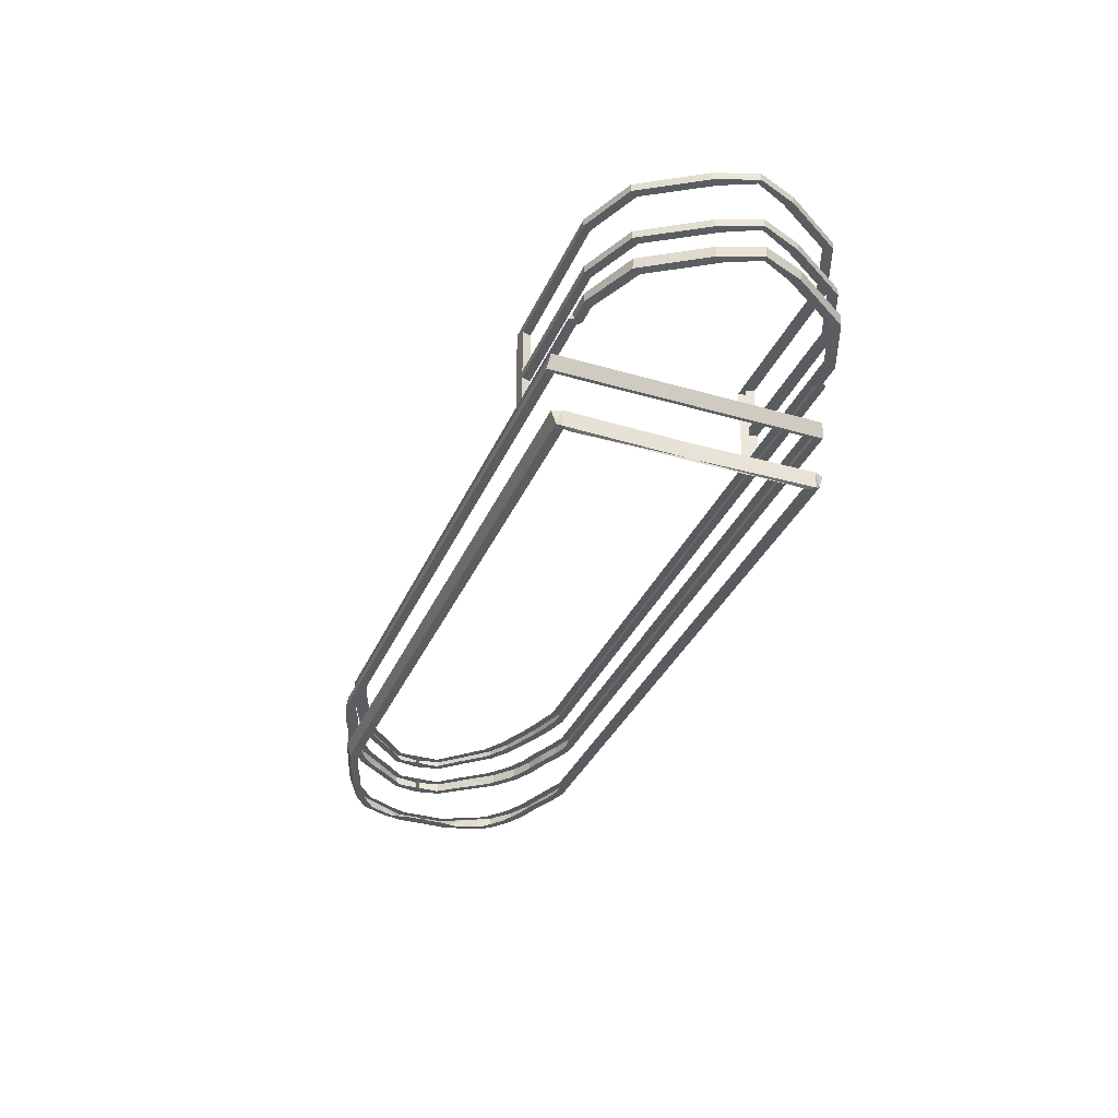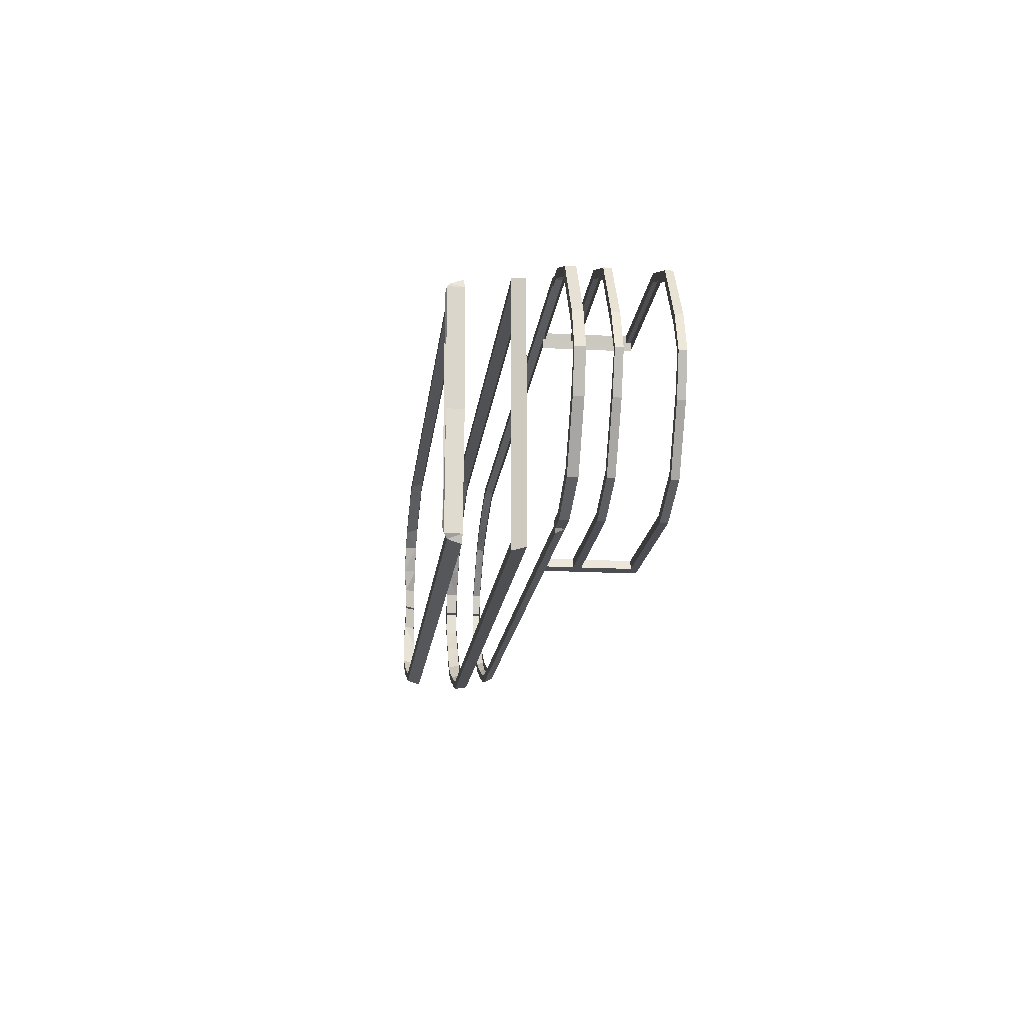
<metadata>
{"format":"obj","ext":"obj","renderer":"f3d","projection":"perspective","resolution":1024,"background":"white","views":[{"elev":-34.6,"azim":68.7,"up":"+Y"},{"elev":-17.2,"azim":83.6,"up":"+Z"}]}
</metadata>
<code>
v 0 0 -1
v 7 0 -5
v 8 0 -5
v 8 -0.4 -5.2
v 8 -2 -5.6
v 8 -1.4 -5.5
v 29.56 0 -5
v 29.56 -0.4 -5.2
v 30.26 0 -5
v 30.26 -0.4 -5.2
v 35.85 -0.4 -5.2
v 36 0 -5
v 36 -0.4 -5
v 37 0 -5
v 37 -0.4 -5
v 8 -4 -5.4
v 8 -4.6 -5.2
v 1 -4 -1
v 0.2 -2 -1
v 0.1 -1.4 -1
v 6 0 -4.7
v 6 -1.4 -5.2
v 7 -1.4 -5.5
v 5 0 -4.4
v 5 -1.4 -4.8
v 4 0 -4
v 4 -1.4 -4.5
v 3 0 -3.6
v 3 -1.4 -4
v 2 0 -3
v 2 -1.4 -3.2
v 1 0 -2
v 1 -1.4 -2
v 6 -0.4 -4.95
v 7 -0.4 -5.2
v 5 -0.4 -4.6
v 4 -0.4 -4.2
v 3 -0.4 -3.75
v 2 -0.4 -3.1
v 1 -0.4 -2
v 0 -0.4 -1
v 6 -2 -5.3
v 7 -2 -5.6
v 5 -2 -4.9
v 4 -2 -4.6
v 3 -2 -4.1
v 2 -2 -3.3
v 0.8691 -2 -1.838
v 6.004 -4 -5.068
v 7 -4 -5.4
v 4.985 -4 -4.728
v 4 -4 -4.4
v 3 -4 -3.9
v 2 -4 -3.1
v 1.332 -3.994 -1.806
v 6 -4.6 -4.9
v 7 -4.6 -5.2
v 5 -4.6 -4.5
v 4 -4.6 -4.2
v 3 -4.6 -3.7
v 2.094 -4.6 -3.001
v 1.5 -4.5 -1
v 1.537 -4.596 -1.781
v 39.41 0.0222 -4
v 34.6 -2 -5
v 34.84 -1.4 -5
v 34.84 -1.4 -5.5
v 34.6 -2 -5.6
v 34.6 -4.6 -5.2
v 34.6 -4 -5.4
v 34.6 -4 -5
v 34.72 -4.774 -5.102
v 1.5 -4.5 0.000517
v 0.2 -2 0.000517
v 0.1 -1.4 0.000517
v -0 -0.3969 0.000517
v 41.11 0.0222 -1.38
v 34.6 -4 0.000517
v 34.6 -2 0.000517
v 35.82 0 -5
v 39.35 -0.4215 -4
v 34.84 -1.4 0.000517
v 41.05 -0.4178 -1.38
v -0 0 0.000513
v 7.935 0.0181 -5.378
v 7.935 -0.3819 -5.578
v 7.935 -1.382 -5.878
v 7.935 -1.982 -5.978
v 29.66 0.0181 -5.378
v 29.66 -0.3819 -5.578
v 30.37 -0.3819 -5.578
v 30.37 0.0181 -5.378
v 36.15 0.0181 -5.378
v 36.15 -0.3819 -5.378
v 37.15 -0.3819 -5.378
v 37.15 0.0181 -5.378
v -0.07119 -1.982 -1.175
v -0.1719 -1.382 -1.175
v 39.53 -0.4034 -4.378
v 6.927 -1.382 -5.878
v 5.92 -1.382 -5.578
v 4.912 -1.382 -5.178
v 4.912 0.0181 -4.778
v 5.92 0.0181 -5.078
v 3.905 -1.382 -4.878
v 3.905 0.0181 -4.378
v 2.897 -1.382 -4.378
v 2.897 0.0181 -3.978
v 1.89 -1.382 -3.578
v 1.89 0.0181 -3.378
v 0.8821 -1.382 -2.378
v 0.8821 0.0181 -2.378
v 5.92 -0.3819 -5.328
v 4.912 -0.3819 -4.978
v 3.905 -0.3819 -4.578
v 2.897 -0.3819 -4.128
v 1.89 -0.3819 -3.478
v 0.8821 -0.3819 -2.378
v -0.2727 -0.3819 -1.175
v 6.927 -0.3819 -5.578
v 6.927 -1.982 -5.978
v 5.92 -1.982 -5.678
v 4.912 -1.982 -5.278
v 3.905 -1.982 -4.978
v 2.897 -1.982 -4.478
v 1.89 -1.982 -3.678
v 0.7503 -1.982 -2.216
v 5.924 -3.982 -5.446
v 5.92 -4.582 -5.278
v 4.897 -3.982 -5.106
v 4.912 -4.582 -4.878
v 3.905 -3.982 -4.778
v 2.897 -3.982 -4.278
v 1.89 -3.982 -3.478
v 1.217 -3.976 -2.184
v 6.927 -3.982 -5.778
v 6.927 -4.582 -5.578
v 3.905 -4.582 -4.578
v 2.897 -4.582 -4.078
v 1.984 -4.582 -3.379
v 1.424 -4.578 -2.159
v 1.004 -4.482 -1.115
v 39.59 0.0403 -4.378
v 34.98 -1.382 -5.378
v 34.98 -1.382 -5.878
v 34.88 -3.965 -5.378
v 34.74 -3.982 -5.778
v 34.88 -4.716 -5.378
v 34.74 -1.982 -5.978
v 34.74 -4.582 -5.578
v 34.74 -1.982 -5.378
v 6.927 0.0181 -5.378
v 36 -0.3819 -5.578
v 35.96 0.0181 -5.378
v 7.935 -3.982 -5.778
v 7.935 -4.582 -5.578
v 0.6595 -3.982 -1.115
v -0.2727 0.0181 -1.175
v 41.3 0.0403 -1.757
v 41.24 -0.3997 -1.757
v 29.59 3.992 -5.009
v 29.68 3.994 -5.385
v 29.66 1.177 -5.379
v 29.67 1.513 -5.381
v 29.68 3.658 -5.383
v 30.39 3.994 -5.385
v 30.38 3.658 -5.383
v 30.38 1.513 -5.381
v 30.37 1.177 -5.379
v 29.57 1.171 -5.002
v 29.57 1.508 -5.004
v 29.58 3.654 -5.006
v 30.27 1.171 -5.002
v 30.27 1.508 -5.004
v 30.28 3.654 -5.006
v 30.29 3.992 -5.007
v 37 3.603 -5.016
v 39.38 3.591 -4.038
v 41.08 3.564 -1.405
v 41.08 3.91 -1.405
v 39.39 3.928 -4.039
v 37 3.941 -5.017
v 37.15 3.606 -5.362
v 39.58 3.594 -4.37
v 41.28 3.567 -1.749
v 37.15 3.942 -5.364
v 39.59 3.93 -4.37
v 41.28 3.912 -1.749
v 37 1.457 -5.014
v 39.38 1.455 -4.038
v 41.07 1.451 -1.405
v 41.27 1.456 -1.749
v 39.57 1.459 -4.37
v 37.15 1.461 -5.361
v 37 1.119 -5.012
v 39.37 1.117 -4.038
v 41.06 1.105 -1.405
v 41.26 1.111 -1.749
v 39.57 1.123 -4.37
v 37.15 1.125 -5.359
v 0 0 1
v 7 0 5
v 8 0 5
v 8 -0.4 5.2
v 8 -2 5.6
v 8 -1.4 5.5
v 29.56 0 5
v 29.56 -0.4 5.2
v 30.26 0 5
v 30.26 -0.4 5.2
v 35.85 -0.4 5.2
v 36 0 5
v 36 -0.4 5
v 37 0 5
v 37 -0.4 5
v 8 -4 5.4
v 8 -4.6 5.2
v 1 -4 1
v 1 -4 0
v 0.2 -2 1
v 0.1 -1.4 1
v 6 0 4.7
v 6 -1.4 5.2
v 7 -1.4 5.5
v 5 0 4.4
v 5 -1.4 4.8
v 4 0 4
v 4 -1.4 4.5
v 3 0 3.6
v 3 -1.4 4
v 2 0 3
v 2 -1.4 3.2
v 1 0 2
v 1 -1.4 2
v 6 -0.4 4.95
v 7 -0.4 5.2
v 5 -0.4 4.6
v 4 -0.4 4.2
v 3 -0.4 3.75
v 2 -0.4 3.1
v 1 -0.4 2
v 0 -0.4 1
v 6 -2 5.3
v 7 -2 5.6
v 5 -2 4.9
v 4 -2 4.6
v 3 -2 4.1
v 2 -2 3.3
v 0.8691 -2 1.838
v 6.004 -4 5.068
v 7 -4 5.4
v 4.985 -4 4.728
v 4 -4 4.4
v 3 -4 3.9
v 2 -4 3.1
v 1.332 -3.994 1.806
v 6 -4.6 4.9
v 7 -4.6 5.2
v 5 -4.6 4.5
v 4 -4.6 4.2
v 3 -4.6 3.7
v 2.094 -4.6 3.001
v 1.5 -4.5 1
v 1.537 -4.596 1.781
v 39.41 0.0222 4
v 34.6 -2 5
v 34.84 -1.4 5
v 34.84 -1.4 5.5
v 34.6 -2 5.6
v 34.6 -4.6 5.2
v 34.6 -4 5.4
v 34.6 -4 5
v 34.72 -4.774 5.102
v 1.5 -4.5 -0.000517
v 0.2 -2 -0.000517
v 0.1 -1.4 -0.000517
v -0 -0.3969 -0.000517
v 41.75 0.0222 0
v 41.11 0.0222 1.38
v 34.72 -4.774 0
v 34.6 -4 -0.000517
v 34.6 -2 -0.000517
v 35.82 0 5
v 39.35 -0.4215 4
v 34.84 -1.4 -0.000517
v 41.69 -0.4178 0
v 41.05 -0.4178 1.38
v -0 0 -0.000513
v -0.494 -0.3788 0
v -0.494 0.0181 0
v 7.935 0.0181 5.378
v 7.935 -0.3819 5.578
v 7.935 -1.382 5.878
v 7.935 -1.982 5.978
v 29.66 0.0181 5.378
v 29.66 -0.3819 5.578
v 30.37 -0.3819 5.578
v 30.37 0.0181 5.378
v 36.15 0.0181 5.378
v 36.15 -0.3819 5.378
v 37.15 -0.3819 5.378
v 37.15 0.0181 5.378
v -0.07119 -1.982 1.175
v -0.1719 -1.382 1.175
v 39.53 -0.4034 4.378
v 6.927 -1.382 5.878
v 5.92 -1.382 5.578
v 4.912 -1.382 5.178
v 4.912 0.0181 4.778
v 5.92 0.0181 5.078
v 3.905 -1.382 4.878
v 3.905 0.0181 4.378
v 2.897 -1.382 4.378
v 2.897 0.0181 3.978
v 1.89 -1.382 3.578
v 1.89 0.0181 3.378
v 0.8821 -1.382 2.378
v 0.8821 0.0181 2.378
v 5.92 -0.3819 5.328
v 4.912 -0.3819 4.978
v 3.905 -0.3819 4.578
v 2.897 -0.3819 4.128
v 1.89 -0.3819 3.478
v 0.8821 -0.3819 2.378
v -0.2727 -0.3819 1.175
v 6.927 -0.3819 5.578
v 6.927 -1.982 5.978
v 5.92 -1.982 5.678
v 4.912 -1.982 5.278
v 3.905 -1.982 4.978
v 2.897 -1.982 4.478
v 1.89 -1.982 3.678
v 0.7503 -1.982 2.216
v 5.924 -3.982 5.446
v 5.92 -4.582 5.278
v 4.897 -3.982 5.106
v 4.912 -4.582 4.878
v 3.905 -3.982 4.778
v 2.897 -3.982 4.278
v 1.89 -3.982 3.478
v 1.217 -3.976 2.184
v 6.927 -3.982 5.778
v 6.927 -4.582 5.578
v 3.905 -4.582 4.578
v 2.897 -4.582 4.078
v 1.984 -4.582 3.379
v 1.424 -4.578 2.159
v 1.004 -4.482 1.115
v 39.59 0.0403 4.378
v 34.98 -1.382 5.378
v 34.98 -1.382 5.878
v 34.88 -3.965 5.378
v 34.74 -3.982 5.778
v 34.88 -4.716 5.378
v 34.74 -1.982 5.978
v 34.74 -4.582 5.578
v 34.74 -1.982 5.378
v -0.2925 -1.982 0
v -0.3933 -1.382 0
v 34.74 -3.911 0
v 34.74 -4.68 0
v 6.927 0.0181 5.378
v 36 -0.3819 5.578
v 35.96 0.0181 5.378
v 7.935 -3.982 5.778
v 7.935 -4.582 5.578
v 1.017 -4.482 0
v 0.6725 -3.982 0
v 0.6595 -3.982 1.115
v -0.2727 0.0181 1.175
v 34.74 -1.982 0
v 41.3 0.0403 1.757
v 41.97 0.02049 0
v 34.98 -1.382 0
v 41.91 -0.4195 0
v 41.24 -0.3997 1.757
v 29.59 3.992 5.009
v 29.68 3.994 5.385
v 29.66 1.177 5.379
v 29.67 1.513 5.381
v 29.68 3.658 5.383
v 30.39 3.994 5.385
v 30.38 3.658 5.383
v 30.38 1.513 5.381
v 30.37 1.177 5.379
v 29.57 1.171 5.002
v 29.57 1.508 5.004
v 29.58 3.654 5.006
v 30.27 1.171 5.002
v 30.27 1.508 5.004
v 30.28 3.654 5.006
v 30.29 3.992 5.007
v 41.98 3.872 0
v 41.98 3.536 0
v 41.97 1.448 0
v 41.96 1.111 0
v 41.73 1.116 0
v 41.74 1.453 0
v 41.75 3.531 0
v 41.75 3.869 0
v 37 3.603 5.016
v 39.38 3.591 4.038
v 41.08 3.564 1.405
v 41.08 3.91 1.405
v 39.39 3.928 4.039
v 37 3.941 5.017
v 37.15 3.606 5.362
v 39.58 3.594 4.37
v 41.28 3.567 1.749
v 37.15 3.942 5.364
v 39.59 3.93 4.37
v 41.28 3.912 1.749
v 37 1.457 5.014
v 39.38 1.455 4.038
v 41.07 1.451 1.405
v 41.27 1.456 1.749
v 39.57 1.459 4.37
v 37.15 1.461 5.361
v 37 1.119 5.012
v 39.37 1.117 4.038
v 41.06 1.105 1.405
v 41.26 1.111 1.749
v 39.57 1.123 4.37
v 37.15 1.125 5.359
f 38 117 116
f 32 158 1
f 39 118 117
f 159 64 77
f 40 119 118
f 33 98 20
f 2 104 21
f 69 148 72
f 77 373 159
f 30 112 32
f 360 71 78
f 31 111 33
f 10 90 91
f 28 110 30
f 29 109 31
f 26 108 28
f 20 359 75
f 27 107 29
f 19 358 97
f 24 106 26
f 25 105 27
f 21 103 24
f 22 102 25
f 62 367 142
f 8 86 90
f 23 101 22
f 18 368 219
f 219 367 73
f 96 99 95
f 70 146 147
f 51 132 52
f 60 140 139
f 67 144 145
f 59 139 138
f 78 361 360
f 58 138 131
f 56 131 129
f 72 361 280
f 120 85 86
f 85 90 86
f 100 88 121
f 149 87 145
f 90 92 91
f 11 91 153
f 94 96 95
f 147 156 155
f 136 156 137
f 142 368 157
f 358 98 97
f 113 152 120
f 112 119 158
f 110 118 112
f 108 117 110
f 106 116 108
f 103 115 106
f 104 114 103
f 101 123 102
f 111 126 127
f 102 124 105
f 98 127 97
f 105 125 107
f 107 126 109
f 100 122 101
f 128 137 129
f 130 129 131
f 132 131 138
f 133 138 139
f 134 139 140
f 135 142 157
f 134 141 135
f 64 96 14
f 144 371 151
f 145 151 149
f 150 146 148
f 375 159 373
f 146 361 148
f 94 154 93
f 158 289 290
f 37 116 115
f 48 97 127
f 36 115 114
f 34 114 113
f 15 94 95
f 35 113 120
f 12 154 80
f 55 157 18
f 43 122 121
f 14 93 12
f 42 123 122
f 44 124 123
f 45 125 124
f 65 371 79
f 61 141 140
f 46 126 125
f 82 371 374
f 47 127 126
f 63 142 141
f 81 95 99
f 68 151 65
f 81 160 83
f 83 375 286
f 80 92 9
f 1 290 84
f 11 94 13
f 50 155 136
f 84 289 76
f 156 69 17
f 35 86 4
f 2 85 152
f 91 154 153
f 57 156 17
f 43 88 5
f 23 87 100
f 70 155 16
f 67 87 6
f 52 133 53
f 7 85 3
f 53 134 54
f 54 135 55
f 49 130 51
f 88 68 5
f 66 374 144
f 75 358 74
f 50 128 49
f 41 289 119
f 57 129 137
f 160 143 159
f 176 162 161
f 192 396 198
f 92 173 9
f 168 175 174
f 191 395 192
f 179 394 399
f 89 170 163
f 163 171 164
f 164 172 165
f 165 161 162
f 92 163 169
f 169 164 168
f 168 165 167
f 167 162 166
f 197 396 397
f 185 393 394
f 180 393 188
f 166 182 186
f 186 181 187
f 181 188 187
f 166 183 167
f 186 184 183
f 187 185 184
f 167 177 175
f 183 178 177
f 178 185 179
f 169 195 173
f 200 196 195
f 196 198 197
f 168 189 194
f 194 190 193
f 190 192 193
f 168 200 169
f 194 199 200
f 193 198 199
f 239 323 240
f 370 233 201
f 240 324 241
f 265 372 279
f 241 325 242
f 304 234 221
f 310 202 222
f 354 270 273
f 279 373 278
f 318 231 233
f 272 360 281
f 317 232 234
f 210 296 208
f 316 229 231
f 315 230 232
f 314 227 229
f 359 221 276
f 313 228 230
f 220 358 275
f 312 225 227
f 311 226 228
f 309 222 225
f 308 223 226
f 263 367 274
f 208 292 204
f 307 224 223
f 368 218 219
f 367 219 274
f 302 305 349
f 271 352 272
f 338 252 253
f 261 346 262
f 268 350 267
f 260 345 261
f 281 361 280
f 259 344 260
f 257 337 259
f 361 273 280
f 291 326 292
f 296 291 292
f 294 306 327
f 293 355 351
f 298 296 297
f 211 297 210
f 302 300 301
f 366 353 365
f 343 365 342
f 348 368 367
f 304 358 303
f 362 319 326
f 318 325 324
f 316 324 323
f 314 323 322
f 312 322 321
f 309 321 320
f 310 320 319
f 329 307 308
f 317 332 315
f 330 308 311
f 304 333 317
f 331 311 313
f 332 313 315
f 328 306 307
f 334 343 342
f 336 335 334
f 338 337 336
f 339 344 338
f 340 345 339
f 348 341 369
f 347 340 341
f 265 302 349
f 371 350 357
f 357 351 355
f 356 352 353
f 375 372 376
f 352 361 360
f 364 300 299
f 289 370 290
f 238 322 239
f 249 303 220
f 237 321 238
f 235 320 237
f 215 300 213
f 236 319 235
f 364 212 283
f 369 256 218
f 244 328 243
f 299 214 212
f 243 329 245
f 245 330 246
f 246 331 247
f 371 266 282
f 262 347 264
f 247 332 248
f 285 371 282
f 248 333 249
f 264 348 263
f 284 301 215
f 357 269 266
f 278 375 286
f 376 284 287
f 375 287 286
f 298 283 209
f 290 201 288
f 300 211 213
f 251 365 216
f 289 288 277
f 270 366 217
f 292 236 204
f 202 291 203
f 364 297 363
f 366 258 217
f 294 244 205
f 224 293 206
f 365 271 216
f 293 268 206
f 339 253 254
f 207 291 295
f 340 254 255
f 341 255 256
f 336 250 252
f 269 294 205
f 267 374 285
f 358 276 275
f 334 251 250
f 242 289 277
f 258 335 257
f 349 376 372
f 378 392 377
f 396 416 422
f 389 298 209
f 391 384 390
f 395 415 416
f 403 394 409
f 400 394 399
f 397 395 396
f 295 386 207
f 379 387 386
f 380 388 387
f 381 377 388
f 298 379 295
f 385 380 379
f 384 381 380
f 383 378 381
f 421 396 422
f 409 393 412
f 393 404 412
f 382 406 392
f 410 405 406
f 412 405 411
f 407 382 383
f 408 410 407
f 409 411 408
f 401 383 391
f 402 407 401
f 402 409 408
f 419 385 389
f 420 424 419
f 420 422 423
f 384 413 390
f 418 414 413
f 416 414 417
f 424 384 385
f 423 418 424
f 422 417 423
f 38 39 117
f 32 112 158
f 39 40 118
f 159 143 64
f 40 41 119
f 33 111 98
f 2 152 104
f 69 150 148
f 77 278 373
f 30 110 112
f 360 146 71
f 31 109 111
f 10 8 90
f 28 108 110
f 29 107 109
f 26 106 108
f 20 98 359
f 27 105 107
f 19 74 358
f 24 103 106
f 25 102 105
f 21 104 103
f 22 101 102
f 62 73 367
f 8 4 86
f 23 100 101
f 18 157 368
f 219 368 367
f 96 143 99
f 70 71 146
f 51 130 132
f 60 61 140
f 67 66 144
f 59 60 139
f 78 280 361
f 58 59 138
f 56 58 131
f 72 148 361
f 120 152 85
f 85 89 90
f 100 87 88
f 149 88 87
f 90 89 92
f 11 10 91
f 94 93 96
f 147 150 156
f 136 155 156
f 142 367 368
f 358 359 98
f 113 104 152
f 112 118 119
f 110 117 118
f 108 116 117
f 106 115 116
f 103 114 115
f 104 113 114
f 101 122 123
f 111 109 126
f 102 123 124
f 98 111 127
f 105 124 125
f 107 125 126
f 100 121 122
f 128 136 137
f 130 128 129
f 132 130 131
f 133 132 138
f 134 133 139
f 135 141 142
f 134 140 141
f 64 143 96
f 144 374 371
f 145 144 151
f 150 147 146
f 375 160 159
f 146 360 361
f 94 153 154
f 158 119 289
f 37 38 116
f 48 19 97
f 36 37 115
f 34 36 114
f 15 13 94
f 35 34 113
f 12 93 154
f 55 135 157
f 43 42 122
f 14 96 93
f 42 44 123
f 44 45 124
f 45 46 125
f 65 151 371
f 61 63 141
f 46 47 126
f 82 79 371
f 47 48 127
f 63 62 142
f 81 15 95
f 68 149 151
f 81 99 160
f 83 160 375
f 80 154 92
f 1 158 290
f 11 153 94
f 50 16 155
f 84 290 289
f 156 150 69
f 35 120 86
f 2 3 85
f 91 92 154
f 57 137 156
f 43 121 88
f 23 6 87
f 70 147 155
f 67 145 87
f 52 132 133
f 7 89 85
f 53 133 134
f 54 134 135
f 49 128 130
f 88 149 68
f 66 82 374
f 75 359 358
f 50 136 128
f 41 76 289
f 57 56 129
f 160 99 143
f 176 166 162
f 192 395 396
f 92 169 173
f 168 167 175
f 191 398 395
f 179 185 394
f 89 7 170
f 163 170 171
f 164 171 172
f 165 172 161
f 92 89 163
f 169 163 164
f 168 164 165
f 167 165 162
f 197 198 396
f 185 188 393
f 180 400 393
f 166 176 182
f 186 182 181
f 181 180 188
f 166 186 183
f 186 187 184
f 187 188 185
f 167 183 177
f 183 184 178
f 178 184 185
f 169 200 195
f 200 199 196
f 196 199 198
f 168 174 189
f 194 189 190
f 190 191 192
f 168 194 200
f 194 193 199
f 193 192 198
f 239 322 323
f 370 318 233
f 240 323 324
f 265 349 372
f 241 324 325
f 304 317 234
f 310 362 202
f 354 356 270
f 279 372 373
f 318 316 231
f 272 352 360
f 317 315 232
f 210 297 296
f 316 314 229
f 315 313 230
f 314 312 227
f 359 304 221
f 313 311 228
f 220 303 358
f 312 309 225
f 311 308 226
f 309 310 222
f 308 307 223
f 263 348 367
f 208 296 292
f 307 306 224
f 368 369 218
f 367 368 219
f 302 301 305
f 271 353 352
f 338 336 252
f 261 345 346
f 268 351 350
f 260 344 345
f 281 360 361
f 259 337 344
f 257 335 337
f 361 354 273
f 291 362 326
f 296 295 291
f 294 293 306
f 293 294 355
f 298 295 296
f 211 363 297
f 302 299 300
f 366 356 353
f 343 366 365
f 348 369 368
f 304 359 358
f 362 310 319
f 318 370 325
f 316 318 324
f 314 316 323
f 312 314 322
f 309 312 321
f 310 309 320
f 329 328 307
f 317 333 332
f 330 329 308
f 304 303 333
f 331 330 311
f 332 331 313
f 328 327 306
f 334 335 343
f 336 337 335
f 338 344 337
f 339 345 344
f 340 346 345
f 348 347 341
f 347 346 340
f 265 214 302
f 371 374 350
f 357 350 351
f 356 354 352
f 375 373 372
f 352 354 361
f 364 363 300
f 289 325 370
f 238 321 322
f 249 333 303
f 237 320 321
f 235 319 320
f 215 301 300
f 236 326 319
f 364 299 212
f 369 341 256
f 244 327 328
f 299 302 214
f 243 328 329
f 245 329 330
f 246 330 331
f 371 357 266
f 262 346 347
f 247 331 332
f 285 374 371
f 248 332 333
f 264 347 348
f 284 305 301
f 357 355 269
f 278 373 375
f 376 305 284
f 375 376 287
f 298 364 283
f 290 370 201
f 300 363 211
f 251 342 365
f 289 290 288
f 270 356 366
f 292 326 236
f 202 362 291
f 364 298 297
f 366 343 258
f 294 327 244
f 224 306 293
f 365 353 271
f 293 351 268
f 339 338 253
f 207 203 291
f 340 339 254
f 341 340 255
f 336 334 250
f 269 355 294
f 267 350 374
f 358 359 276
f 334 342 251
f 242 325 289
f 258 343 335
f 349 305 376
f 378 382 392
f 396 395 416
f 389 385 298
f 391 383 384
f 395 398 415
f 403 399 394
f 400 393 394
f 397 398 395
f 295 379 386
f 379 380 387
f 380 381 388
f 381 378 377
f 298 385 379
f 385 384 380
f 384 383 381
f 383 382 378
f 421 397 396
f 409 394 393
f 393 400 404
f 382 410 406
f 410 411 405
f 412 404 405
f 407 410 382
f 408 411 410
f 409 412 411
f 401 407 383
f 402 408 407
f 402 403 409
f 419 424 385
f 420 423 424
f 420 421 422
f 384 418 413
f 418 417 414
f 416 415 414
f 424 418 384
f 423 417 418
f 422 416 417

</code>
